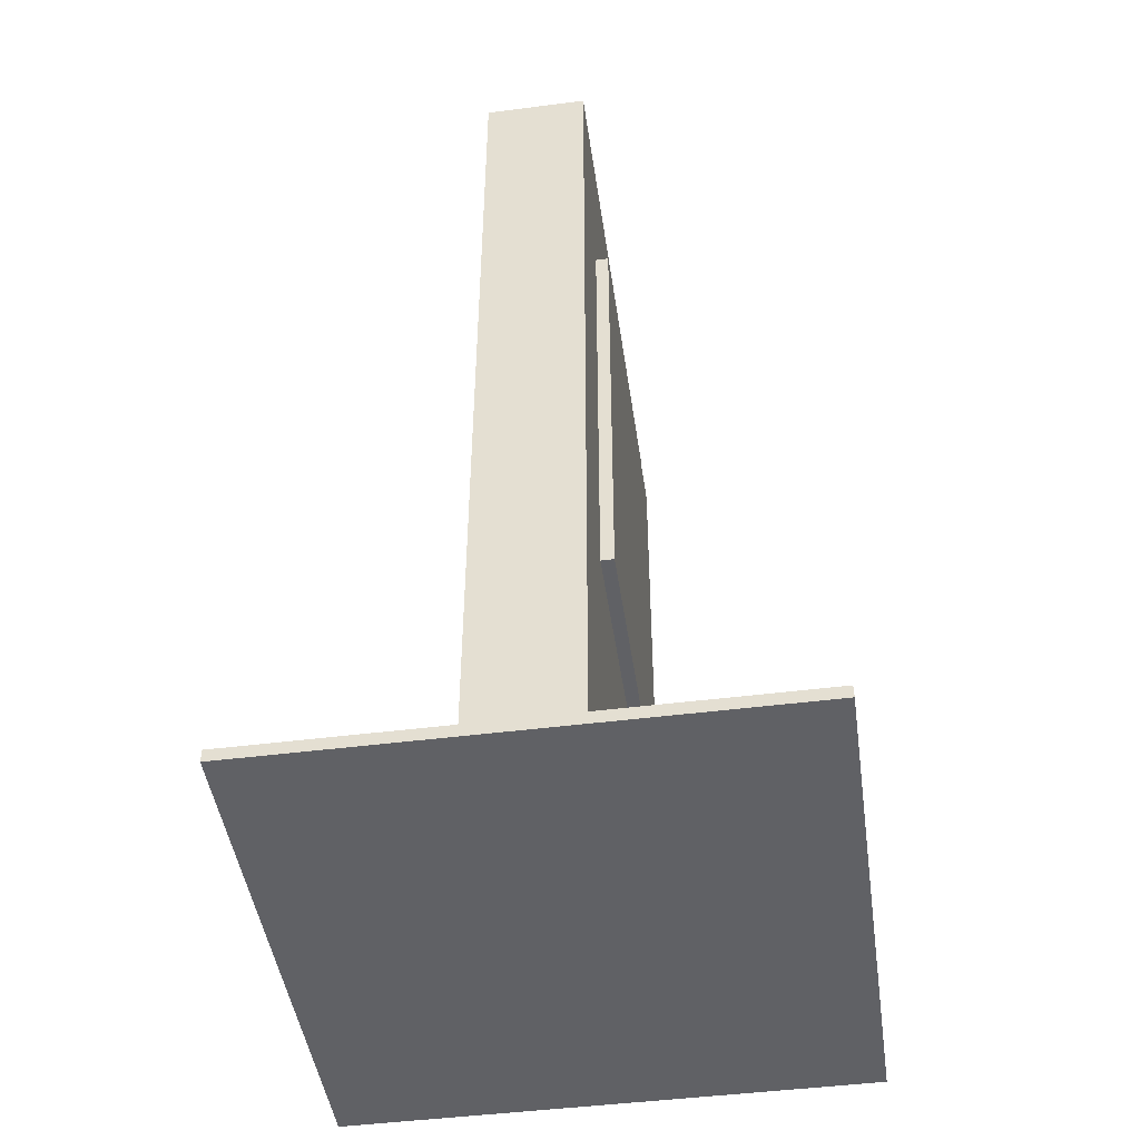
<metadata>
{"format":"obj","ext":"obj","renderer":"f3d","projection":"perspective","resolution":1024,"background":"white","views":[{"elev":-47.1,"azim":-171.8,"up":"+Y"}]}
</metadata>
<code>
v -20 0 20
v -20 0 -20
v -20 1 20
v -20 1 -20
v -5 22 13
v -5 22 -13
v -5 23 12
v -5 23 11
v -5 23 9
v -5 23 8
v -5 23 7
v -5 23 4
v -5 23 3
v -5 23 1
v -5 23 -2
v -5 23 -3
v -5 23 -4
v -5 23 -6
v -5 23 -7
v -5 23 -8
v -5 23 -9
v -5 23 -11
v -5 23 -12
v -5 24 7
v -5 24 4
v -5 24 3
v -5 24 2
v -5 24 1
v -5 24 -1
v -5 24 -8
v -5 24 -9
v -5 24 -11
v -5 24 -12
v -5 25 12
v -5 25 11
v -5 25 9
v -5 25 -3
v -5 25 -4
v -5 25 -6
v -5 26 12
v -5 26 11
v -5 26 9
v -5 26 6
v -5 26 4
v -5 26 -3
v -5 26 -4
v -5 26 -6
v -5 27 6
v -5 27 4
v -5 28 12
v -5 28 11
v -5 28 9
v -5 28 8
v -5 28 7
v -5 28 4
v -5 28 3
v -5 28 2
v -5 28 1
v -5 28 -1
v -5 28 -3
v -5 28 -4
v -5 28 -6
v -5 28 -7
v -5 28 -8
v -5 28 -9
v -5 28 -11
v -5 28 -12
v -5 29 12
v -5 29 11
v -5 29 9
v -5 29 8
v -5 29 7
v -5 29 4
v -5 29 3
v -5 29 1
v -5 29 -2
v -5 29 -3
v -5 29 -4
v -5 29 -6
v -5 29 -7
v -5 29 -8
v -5 29 -9
v -5 29 -11
v -5 29 -12
v -5 30 12
v -5 30 8
v -5 30 7
v -5 30 4
v -5 30 3
v -5 30 2
v -5 30 -2
v -5 30 -3
v -5 30 -6
v -5 30 -7
v -5 30 -8
v -5 30 -9
v -5 30 -11
v -5 30 -12
v -5 31 12
v -5 31 11
v -5 31 9
v -5 31 7
v -5 31 4
v -5 31 3
v -5 31 1
v -5 31 -1
v -5 31 -3
v -5 31 -6
v -5 31 -7
v -5 32 2
v -5 32 1
v -5 32 -1
v -5 32 -8
v -5 32 -9
v -5 32 -11
v -5 33 12
v -5 33 11
v -5 33 9
v -5 33 6
v -5 33 4
v -5 33 2
v -5 33 1
v -5 33 -1
v -5 33 -4
v -5 33 -6
v -5 33 -8
v -5 33 -9
v -5 33 -11
v -5 34 12
v -5 34 11
v -5 34 9
v -5 34 6
v -5 34 4
v -5 34 -4
v -5 34 -6
v -5 35 12
v -5 35 11
v -5 35 9
v -5 35 7
v -5 35 4
v -5 35 3
v -5 35 2
v -5 35 1
v -5 35 -1
v -5 35 -2
v -5 35 -3
v -5 35 -6
v -5 35 -7
v -5 35 -8
v -5 35 -9
v -5 35 -11
v -5 35 -12
v -5 36 11
v -5 36 9
v -5 36 8
v -5 36 7
v -5 36 4
v -5 36 3
v -5 36 2
v -5 36 1
v -5 36 -1
v -5 36 -2
v -5 36 -3
v -5 36 -6
v -5 36 -7
v -5 36 -8
v -5 36 -9
v -5 36 -11
v -5 36 -12
v -5 37 12
v -5 37 11
v -5 37 9
v -5 37 8
v -5 37 7
v -5 37 4
v -5 37 3
v -5 37 1
v -5 37 -2
v -5 37 -3
v -5 37 -4
v -5 37 -6
v -5 37 -7
v -5 37 -8
v -5 37 -9
v -5 37 -11
v -5 37 -12
v -5 38 7
v -5 38 4
v -5 38 3
v -5 38 2
v -5 38 1
v -5 38 -1
v -5 38 -8
v -5 38 -9
v -5 38 -11
v -5 38 -12
v -5 39 12
v -5 39 11
v -5 39 9
v -5 39 -3
v -5 39 -4
v -5 39 -6
v -5 40 12
v -5 40 11
v -5 40 9
v -5 40 6
v -5 40 4
v -5 40 -3
v -5 40 -4
v -5 40 -6
v -5 41 6
v -5 41 4
v -5 42 12
v -5 42 11
v -5 42 9
v -5 42 8
v -5 42 7
v -5 42 4
v -5 42 3
v -5 42 2
v -5 42 1
v -5 42 -1
v -5 42 -3
v -5 42 -4
v -5 42 -6
v -5 42 -7
v -5 42 -8
v -5 42 -9
v -5 42 -11
v -5 42 -12
v -5 43 12
v -5 43 11
v -5 43 9
v -5 43 8
v -5 43 7
v -5 43 4
v -5 43 3
v -5 43 1
v -5 43 -2
v -5 43 -3
v -5 43 -4
v -5 43 -6
v -5 43 -7
v -5 43 -8
v -5 43 -9
v -5 43 -11
v -5 43 -12
v -5 44 12
v -5 44 11
v -5 44 9
v -5 44 8
v -5 44 7
v -5 44 4
v -5 44 3
v -5 44 1
v -5 44 -2
v -5 44 -3
v -5 44 -4
v -5 44 -6
v -5 44 -7
v -5 44 -8
v -5 44 -9
v -5 44 -11
v -5 44 -12
v -5 45 7
v -5 45 4
v -5 45 3
v -5 45 2
v -5 45 1
v -5 45 -1
v -5 45 -8
v -5 45 -9
v -5 45 -11
v -5 45 -12
v -5 46 12
v -5 46 11
v -5 46 9
v -5 46 -3
v -5 46 -4
v -5 46 -6
v -5 47 12
v -5 47 11
v -5 47 9
v -5 47 6
v -5 47 4
v -5 47 -3
v -5 47 -4
v -5 47 -6
v -5 48 6
v -5 48 4
v -5 49 12
v -5 49 11
v -5 49 9
v -5 49 8
v -5 49 7
v -5 49 4
v -5 49 3
v -5 49 2
v -5 49 1
v -5 49 -1
v -5 49 -3
v -5 49 -4
v -5 49 -6
v -5 49 -7
v -5 49 -8
v -5 49 -9
v -5 49 -11
v -5 49 -12
v -5 50 12
v -5 50 11
v -5 50 9
v -5 50 8
v -5 50 7
v -5 50 4
v -5 50 3
v -5 50 1
v -5 50 -2
v -5 50 -3
v -5 50 -4
v -5 50 -6
v -5 50 -7
v -5 50 -8
v -5 50 -9
v -5 50 -11
v -5 50 -12
v -5 51 12
v -5 51 11
v -5 51 9
v -5 51 8
v -5 51 7
v -5 51 4
v -5 51 3
v -5 51 1
v -5 51 -2
v -5 51 -3
v -5 51 -4
v -5 51 -6
v -5 51 -7
v -5 51 -8
v -5 51 -9
v -5 51 -11
v -5 51 -12
v -5 52 7
v -5 52 4
v -5 52 3
v -5 52 2
v -5 52 1
v -5 52 -1
v -5 52 -8
v -5 52 -9
v -5 52 -11
v -5 52 -12
v -5 53 12
v -5 53 11
v -5 53 9
v -5 53 -3
v -5 53 -4
v -5 53 -6
v -5 54 12
v -5 54 11
v -5 54 9
v -5 54 6
v -5 54 4
v -5 54 -3
v -5 54 -4
v -5 54 -6
v -5 55 6
v -5 55 4
v -5 56 12
v -5 56 11
v -5 56 9
v -5 56 8
v -5 56 7
v -5 56 4
v -5 56 3
v -5 56 2
v -5 56 1
v -5 56 -1
v -5 56 -3
v -5 56 -4
v -5 56 -6
v -5 56 -7
v -5 56 -8
v -5 56 -9
v -5 56 -11
v -5 56 -12
v -5 57 12
v -5 57 11
v -5 57 9
v -5 57 8
v -5 57 7
v -5 57 4
v -5 57 3
v -5 57 1
v -5 57 -2
v -5 57 -3
v -5 57 -4
v -5 57 -6
v -5 57 -7
v -5 57 -8
v -5 57 -9
v -5 57 -11
v -5 57 -12
v -5 58 13
v -5 58 -13
v -4 1 20
v -4 1 19
v -4 1 -19
v -4 1 -20
v -4 6 20
v -4 6 -20
v -4 7 20
v -4 7 -20
v -4 22 13
v -4 22 -13
v -4 58 13
v -4 58 -13
v -4 61 20
v -4 61 -20
v -4 62 -2
v -4 62 -3
v -4 63 -14
v -4 63 -15
v -4 64 20
v -4 64 -2
v -4 64 -3
v -4 64 -14
v -4 64 -15
v -4 64 -20
v -4 65 15
v -4 65 14
v -4 66 15
v -4 66 14
v -4 66 -15
v -4 66 -16
v -4 67 7
v -4 67 6
v -4 67 -2
v -4 67 -3
v -4 68 12
v -4 68 11
v -4 68 -0
v -4 68 -1
v -4 68 -10
v -4 68 -11
v -4 69 12
v -4 69 11
v -4 69 -10
v -4 69 -11
v -4 70 -0
v -4 70 -1
v -4 71 20
v -4 71 7
v -4 71 6
v -4 71 -2
v -4 71 -3
v -4 71 -15
v -4 71 -16
v -4 71 -20
v 4 1 20
v 4 1 -20
v 4 71 20
v 4 71 -20
v 20 0 20
v 20 0 -20
v 20 1 20
v 20 1 -20
v -20 0 20
v -20 1 20
v -4 1 20
v -4 6 20
v -4 7 20
v -4 61 20
v -4 64 20
v -4 71 20
v -3 0 20
v -3 1 20
v -3 6 20
v -3 7 20
v -3 61 20
v -3 64 20
v -3 71 20
v 4 1 20
v 4 71 20
v 20 0 20
v 20 1 20
v -5 22 13
v -5 58 13
v -4 22 13
v -4 58 13
v -5 22 -13
v -5 58 -13
v -4 22 -13
v -4 58 -13
v -20 0 -20
v -20 1 -20
v -4 1 -20
v -4 6 -20
v -4 7 -20
v -4 61 -20
v -4 64 -20
v -4 71 -20
v -3 0 -20
v -3 1 -20
v -3 6 -20
v -3 7 -20
v -3 61 -20
v -3 64 -20
v -3 71 -20
v 4 1 -20
v 4 71 -20
v 20 0 -20
v 20 1 -20
v -20 0 20
v -3 0 20
v 20 0 20
v -19 0 19
v -18 0 19
v -3 0 19
v -19 0 -19
v -18 0 -19
v -3 0 -19
v -20 0 -20
v -3 0 -20
v 20 0 -20
v -5 22 13
v -4 22 13
v -5 22 -13
v -4 22 -13
v -20 1 20
v -4 1 20
v 4 1 20
v 20 1 20
v -19 1 19
v -18 1 19
v -4 1 19
v -19 1 -19
v -18 1 -19
v -4 1 -19
v -20 1 -20
v -4 1 -20
v 4 1 -20
v 20 1 -20
v -5 58 13
v -4 58 13
v -5 58 -13
v -4 58 -13
v -4 71 20
v -3 71 20
v 4 71 20
v -4 71 7
v -3 71 7
v -4 71 6
v -3 71 6
v -4 71 -2
v -3 71 -2
v -4 71 -3
v -3 71 -3
v -4 71 -15
v -3 71 -15
v -4 71 -16
v -3 71 -16
v -4 71 -20
v -3 71 -20
v 4 71 -20
f 3 2 1
f 4 2 3
f 7 6 5
f 8 6 7
f 9 6 8
f 10 6 9
f 11 6 10
f 12 6 11
f 13 6 12
f 14 6 13
f 15 6 14
f 16 6 15
f 17 6 16
f 18 6 17
f 19 6 18
f 20 6 19
f 21 6 20
f 22 6 21
f 23 6 22
f 24 11 10
f 24 12 11
f 25 13 12
f 25 12 24
f 26 14 13
f 26 13 25
f 27 14 26
f 28 15 14
f 28 14 27
f 29 15 28
f 30 20 19
f 30 21 20
f 31 22 21
f 31 21 30
f 32 23 22
f 32 22 31
f 33 6 23
f 33 23 32
f 34 7 5
f 34 8 7
f 35 9 8
f 35 8 34
f 36 10 9
f 36 9 35
f 37 16 15
f 37 17 16
f 38 18 17
f 38 17 37
f 39 19 18
f 39 18 38
f 40 34 5
f 40 35 34
f 41 36 35
f 41 35 40
f 42 10 36
f 42 36 41
f 43 25 24
f 44 26 25
f 44 25 43
f 45 37 15
f 45 38 37
f 46 39 38
f 46 38 45
f 47 19 39
f 47 39 46
f 48 44 43
f 48 43 24
f 49 26 44
f 49 44 48
f 50 41 40
f 50 40 5
f 51 42 41
f 51 41 50
f 52 10 42
f 52 42 51
f 53 24 10
f 53 10 52
f 53 49 48
f 53 48 24
f 54 49 53
f 55 26 49
f 55 49 54
f 56 27 26
f 56 26 55
f 57 28 27
f 57 27 56
f 58 29 28
f 58 28 57
f 59 15 29
f 59 29 58
f 60 46 45
f 60 45 15
f 61 47 46
f 61 46 60
f 62 19 47
f 62 47 61
f 63 30 19
f 63 19 62
f 64 31 30
f 64 30 63
f 65 32 31
f 65 31 64
f 66 33 32
f 66 32 65
f 67 6 33
f 67 33 66
f 68 51 50
f 68 50 5
f 69 52 51
f 69 51 68
f 70 53 52
f 70 52 69
f 71 54 53
f 71 53 70
f 72 55 54
f 72 54 71
f 73 56 55
f 73 55 72
f 74 58 57
f 74 56 73
f 74 57 56
f 75 59 58
f 75 58 74
f 76 15 59
f 76 59 75
f 76 60 15
f 77 61 60
f 77 60 76
f 78 62 61
f 78 61 77
f 79 63 62
f 79 62 78
f 80 64 63
f 80 63 79
f 81 65 64
f 81 64 80
f 82 66 65
f 82 65 81
f 83 67 66
f 83 66 82
f 84 6 67
f 84 67 83
f 85 81 80
f 85 80 79
f 85 84 83
f 85 77 76
f 85 69 68
f 85 73 72
f 85 76 75
f 85 72 71
f 85 82 81
f 85 70 69
f 85 71 70
f 85 83 82
f 85 68 5
f 85 78 77
f 85 79 78
f 85 74 73
f 85 75 74
f 86 84 85
f 87 84 86
f 88 84 87
f 89 84 88
f 90 84 89
f 91 84 90
f 92 84 91
f 93 84 92
f 94 84 93
f 95 84 94
f 96 84 95
f 97 84 96
f 98 6 84
f 98 84 97
f 99 85 5
f 99 86 85
f 100 86 99
f 101 86 100
f 102 87 86
f 102 88 87
f 103 89 88
f 103 88 102
f 104 90 89
f 104 89 103
f 105 91 90
f 106 91 105
f 107 92 91
f 107 93 92
f 108 94 93
f 108 93 107
f 109 95 94
f 109 94 108
f 110 90 104
f 110 105 90
f 111 106 105
f 111 105 110
f 112 91 106
f 112 106 111
f 113 95 109
f 113 96 95
f 114 97 96
f 114 96 113
f 115 98 97
f 115 97 114
f 116 99 5
f 116 100 99
f 117 101 100
f 117 100 116
f 118 86 101
f 118 101 117
f 119 103 102
f 120 104 103
f 120 103 119
f 121 111 110
f 121 110 104
f 122 112 111
f 122 111 121
f 123 91 112
f 123 112 122
f 124 108 107
f 125 109 108
f 125 108 124
f 126 113 109
f 126 114 113
f 127 115 114
f 127 114 126
f 128 98 115
f 128 115 127
f 129 117 116
f 129 116 5
f 130 118 117
f 130 117 129
f 131 86 118
f 131 118 130
f 132 120 119
f 132 119 102
f 133 104 120
f 133 120 132
f 134 125 124
f 134 124 107
f 135 109 125
f 135 125 134
f 136 130 129
f 136 129 5
f 137 131 130
f 137 130 136
f 138 86 131
f 138 131 137
f 139 102 86
f 139 132 102
f 139 133 132
f 140 104 133
f 140 133 139
f 141 121 104
f 141 104 140
f 142 122 121
f 142 121 141
f 143 123 122
f 143 122 142
f 144 91 123
f 144 123 143
f 145 134 107
f 145 91 144
f 145 107 91
f 145 135 134
f 146 135 145
f 147 109 135
f 147 135 146
f 148 126 109
f 148 109 147
f 149 127 126
f 149 126 148
f 150 128 127
f 150 127 149
f 151 98 128
f 151 128 150
f 152 6 98
f 152 98 151
f 153 138 137
f 153 137 136
f 154 86 138
f 154 138 153
f 155 139 86
f 155 86 154
f 156 140 139
f 156 139 155
f 157 141 140
f 157 140 156
f 158 142 141
f 158 141 157
f 159 143 142
f 159 142 158
f 160 144 143
f 160 143 159
f 161 145 144
f 161 144 160
f 162 146 145
f 162 145 161
f 163 147 146
f 163 146 162
f 164 148 147
f 164 147 163
f 165 149 148
f 165 148 164
f 166 150 149
f 166 149 165
f 167 151 150
f 167 150 166
f 168 152 151
f 168 151 167
f 169 6 152
f 169 152 168
f 170 159 158
f 170 166 165
f 170 169 168
f 170 160 159
f 170 136 5
f 170 162 161
f 170 163 162
f 170 155 154
f 170 158 157
f 170 157 156
f 170 167 166
f 170 168 167
f 170 156 155
f 170 161 160
f 170 153 136
f 170 164 163
f 170 165 164
f 170 154 153
f 171 169 170
f 172 169 171
f 173 169 172
f 174 169 173
f 175 169 174
f 176 169 175
f 177 169 176
f 178 169 177
f 179 169 178
f 180 169 179
f 181 169 180
f 182 169 181
f 183 169 182
f 184 169 183
f 185 169 184
f 186 6 169
f 186 169 185
f 187 174 173
f 187 175 174
f 188 176 175
f 188 175 187
f 189 177 176
f 189 176 188
f 190 177 189
f 191 178 177
f 191 177 190
f 192 178 191
f 193 183 182
f 193 184 183
f 194 185 184
f 194 184 193
f 195 186 185
f 195 185 194
f 196 6 186
f 196 186 195
f 197 170 5
f 197 171 170
f 198 172 171
f 198 171 197
f 199 173 172
f 199 172 198
f 200 179 178
f 200 180 179
f 201 181 180
f 201 180 200
f 202 182 181
f 202 181 201
f 203 197 5
f 203 198 197
f 204 199 198
f 204 198 203
f 205 173 199
f 205 199 204
f 206 188 187
f 207 189 188
f 207 188 206
f 208 200 178
f 208 201 200
f 209 202 201
f 209 201 208
f 210 182 202
f 210 202 209
f 211 207 206
f 211 206 187
f 212 189 207
f 212 207 211
f 213 204 203
f 213 203 5
f 214 205 204
f 214 204 213
f 215 173 205
f 215 205 214
f 216 187 173
f 216 173 215
f 216 212 211
f 216 211 187
f 217 212 216
f 218 189 212
f 218 212 217
f 219 190 189
f 219 189 218
f 220 191 190
f 220 190 219
f 221 192 191
f 221 191 220
f 222 178 192
f 222 192 221
f 223 209 208
f 223 208 178
f 224 210 209
f 224 209 223
f 225 182 210
f 225 210 224
f 226 193 182
f 226 182 225
f 227 194 193
f 227 193 226
f 228 195 194
f 228 194 227
f 229 196 195
f 229 195 228
f 230 6 196
f 230 196 229
f 231 214 213
f 231 213 5
f 232 215 214
f 232 214 231
f 233 216 215
f 233 215 232
f 234 217 216
f 234 216 233
f 235 218 217
f 235 217 234
f 236 219 218
f 236 218 235
f 237 221 220
f 237 219 236
f 237 220 219
f 238 222 221
f 238 221 237
f 239 178 222
f 239 222 238
f 239 223 178
f 240 224 223
f 240 223 239
f 241 225 224
f 241 224 240
f 242 226 225
f 242 225 241
f 243 227 226
f 243 226 242
f 244 228 227
f 244 227 243
f 245 229 228
f 245 228 244
f 246 230 229
f 246 229 245
f 247 6 230
f 247 230 246
f 248 240 239
f 248 244 243
f 248 247 246
f 248 232 231
f 248 236 235
f 248 239 238
f 248 235 234
f 248 245 244
f 248 233 232
f 248 234 233
f 248 246 245
f 248 231 5
f 248 241 240
f 248 242 241
f 248 237 236
f 248 238 237
f 248 243 242
f 249 247 248
f 250 247 249
f 251 247 250
f 252 247 251
f 253 247 252
f 254 247 253
f 255 247 254
f 256 247 255
f 257 247 256
f 258 247 257
f 259 247 258
f 260 247 259
f 261 247 260
f 262 247 261
f 263 247 262
f 264 6 247
f 264 247 263
f 265 252 251
f 265 253 252
f 266 254 253
f 266 253 265
f 267 255 254
f 267 254 266
f 268 255 267
f 269 256 255
f 269 255 268
f 270 256 269
f 271 261 260
f 271 262 261
f 272 263 262
f 272 262 271
f 273 264 263
f 273 263 272
f 274 6 264
f 274 264 273
f 275 248 5
f 275 249 248
f 276 250 249
f 276 249 275
f 277 251 250
f 277 250 276
f 278 257 256
f 278 258 257
f 279 259 258
f 279 258 278
f 280 260 259
f 280 259 279
f 281 275 5
f 281 276 275
f 282 277 276
f 282 276 281
f 283 251 277
f 283 277 282
f 284 266 265
f 285 267 266
f 285 266 284
f 286 278 256
f 286 279 278
f 287 280 279
f 287 279 286
f 288 260 280
f 288 280 287
f 289 285 284
f 289 284 265
f 290 267 285
f 290 285 289
f 291 282 281
f 291 281 5
f 292 283 282
f 292 282 291
f 293 251 283
f 293 283 292
f 294 265 251
f 294 251 293
f 294 290 289
f 294 289 265
f 295 290 294
f 296 267 290
f 296 290 295
f 297 268 267
f 297 267 296
f 298 269 268
f 298 268 297
f 299 270 269
f 299 269 298
f 300 256 270
f 300 270 299
f 301 287 286
f 301 286 256
f 302 288 287
f 302 287 301
f 303 260 288
f 303 288 302
f 304 271 260
f 304 260 303
f 305 272 271
f 305 271 304
f 306 273 272
f 306 272 305
f 307 274 273
f 307 273 306
f 308 6 274
f 308 274 307
f 309 292 291
f 309 291 5
f 310 293 292
f 310 292 309
f 311 294 293
f 311 293 310
f 312 295 294
f 312 294 311
f 313 296 295
f 313 295 312
f 314 297 296
f 314 296 313
f 315 299 298
f 315 297 314
f 315 298 297
f 316 300 299
f 316 299 315
f 317 256 300
f 317 300 316
f 317 301 256
f 318 302 301
f 318 301 317
f 319 303 302
f 319 302 318
f 320 304 303
f 320 303 319
f 321 305 304
f 321 304 320
f 322 306 305
f 322 305 321
f 323 307 306
f 323 306 322
f 324 308 307
f 324 307 323
f 325 6 308
f 325 308 324
f 326 318 317
f 326 322 321
f 326 325 324
f 326 310 309
f 326 314 313
f 326 317 316
f 326 313 312
f 326 323 322
f 326 311 310
f 326 312 311
f 326 324 323
f 326 309 5
f 326 319 318
f 326 320 319
f 326 315 314
f 326 316 315
f 326 321 320
f 327 325 326
f 328 325 327
f 329 325 328
f 330 325 329
f 331 325 330
f 332 325 331
f 333 325 332
f 334 325 333
f 335 325 334
f 336 325 335
f 337 325 336
f 338 325 337
f 339 325 338
f 340 325 339
f 341 325 340
f 342 6 325
f 342 325 341
f 343 330 329
f 343 331 330
f 344 332 331
f 344 331 343
f 345 333 332
f 345 332 344
f 346 333 345
f 347 334 333
f 347 333 346
f 348 334 347
f 349 339 338
f 349 340 339
f 350 341 340
f 350 340 349
f 351 342 341
f 351 341 350
f 352 6 342
f 352 342 351
f 353 326 5
f 353 327 326
f 354 328 327
f 354 327 353
f 355 329 328
f 355 328 354
f 356 335 334
f 356 336 335
f 357 337 336
f 357 336 356
f 358 338 337
f 358 337 357
f 359 353 5
f 359 354 353
f 360 355 354
f 360 354 359
f 361 329 355
f 361 355 360
f 362 344 343
f 363 345 344
f 363 344 362
f 364 356 334
f 364 357 356
f 365 358 357
f 365 357 364
f 366 338 358
f 366 358 365
f 367 363 362
f 367 362 343
f 368 345 363
f 368 363 367
f 369 360 359
f 369 359 5
f 370 361 360
f 370 360 369
f 371 329 361
f 371 361 370
f 372 343 329
f 372 329 371
f 372 368 367
f 372 367 343
f 373 368 372
f 374 345 368
f 374 368 373
f 375 346 345
f 375 345 374
f 376 347 346
f 376 346 375
f 377 348 347
f 377 347 376
f 378 334 348
f 378 348 377
f 379 365 364
f 379 364 334
f 380 366 365
f 380 365 379
f 381 338 366
f 381 366 380
f 382 349 338
f 382 338 381
f 383 350 349
f 383 349 382
f 384 351 350
f 384 350 383
f 385 352 351
f 385 351 384
f 386 6 352
f 386 352 385
f 387 370 369
f 387 369 5
f 388 371 370
f 388 370 387
f 389 372 371
f 389 371 388
f 390 373 372
f 390 372 389
f 391 374 373
f 391 373 390
f 392 375 374
f 392 374 391
f 393 377 376
f 393 375 392
f 393 376 375
f 394 378 377
f 394 377 393
f 395 334 378
f 395 378 394
f 395 379 334
f 396 380 379
f 396 379 395
f 397 381 380
f 397 380 396
f 398 382 381
f 398 381 397
f 399 383 382
f 399 382 398
f 400 384 383
f 400 383 399
f 401 385 384
f 401 384 400
f 402 386 385
f 402 385 401
f 403 6 386
f 403 386 402
f 404 396 395
f 404 400 399
f 404 403 402
f 404 388 387
f 404 392 391
f 404 395 394
f 404 391 390
f 404 401 400
f 404 389 388
f 404 390 389
f 404 402 401
f 404 387 5
f 404 397 396
f 404 398 397
f 404 393 392
f 404 394 393
f 404 399 398
f 405 6 403
f 405 403 404
f 410 407 406
f 410 409 408
f 410 408 407
f 411 409 410
f 412 411 410
f 413 411 412
f 414 413 412
f 415 413 414
f 416 414 412
f 417 413 415
f 418 416 412
f 418 417 416
f 419 413 417
f 419 417 418
f 420 419 418
f 421 419 420
f 422 419 421
f 423 419 422
f 424 420 418
f 425 421 420
f 425 420 424
f 426 422 421
f 426 421 425
f 427 423 422
f 427 422 426
f 428 419 423
f 428 423 427
f 429 419 428
f 430 427 426
f 430 425 424
f 430 429 428
f 430 428 427
f 430 426 425
f 431 429 430
f 432 430 424
f 432 431 430
f 433 429 431
f 433 431 432
f 434 429 433
f 435 429 434
f 436 433 432
f 436 434 433
f 437 434 436
f 438 434 437
f 439 434 438
f 440 436 432
f 441 436 440
f 442 438 437
f 443 438 442
f 444 434 439
f 445 434 444
f 446 440 432
f 446 441 440
f 447 436 441
f 447 441 446
f 448 445 444
f 448 444 439
f 449 434 445
f 449 445 448
f 450 442 437
f 450 443 442
f 451 438 443
f 451 443 450
f 452 432 424
f 452 446 432
f 452 447 446
f 453 437 436
f 453 447 452
f 453 436 447
f 454 450 437
f 454 437 453
f 454 451 450
f 455 438 451
f 455 451 454
f 455 439 438
f 456 449 448
f 456 439 455
f 456 448 439
f 457 435 434
f 457 449 456
f 457 434 449
f 458 429 435
f 458 435 457
f 459 429 458
f 460 461 462
f 462 461 463
f 464 465 466
f 466 465 467
f 470 469 468
f 476 470 468
f 477 471 470
f 477 470 476
f 478 472 471
f 478 471 477
f 479 473 472
f 479 472 478
f 480 474 473
f 480 473 479
f 481 475 474
f 481 474 480
f 482 475 481
f 483 480 479
f 483 477 476
f 483 482 481
f 483 481 480
f 483 479 478
f 483 478 477
f 484 482 483
f 485 483 476
f 486 483 485
f 489 488 487
f 490 488 489
f 491 492 493
f 493 492 494
f 495 496 497
f 495 497 503
f 497 498 504
f 503 497 504
f 498 499 505
f 504 498 505
f 499 500 506
f 505 499 506
f 500 501 507
f 506 500 507
f 501 502 508
f 507 501 508
f 508 502 509
f 506 507 510
f 503 504 510
f 508 509 510
f 507 508 510
f 505 506 510
f 504 505 510
f 510 509 511
f 503 510 512
f 512 510 513
f 517 515 514
f 518 515 517
f 519 516 515
f 519 515 518
f 520 518 517
f 520 517 514
f 521 519 518
f 521 518 520
f 522 516 519
f 522 519 521
f 523 521 520
f 523 520 514
f 523 522 521
f 524 516 522
f 524 522 523
f 525 516 524
f 528 527 526
f 529 527 528
f 530 531 534
f 534 531 535
f 535 531 536
f 530 534 537
f 534 535 537
f 535 536 538
f 537 535 538
f 538 536 539
f 530 537 540
f 537 538 540
f 538 539 540
f 540 539 541
f 532 533 542
f 542 533 543
f 544 545 546
f 546 545 547
f 548 549 551
f 549 550 552
f 551 549 552
f 551 552 553
f 552 550 554
f 553 552 554
f 553 554 555
f 554 550 556
f 555 554 556
f 555 556 557
f 556 550 558
f 557 556 558
f 557 558 559
f 558 550 560
f 559 558 560
f 559 560 561
f 560 550 562
f 561 560 562
f 561 562 563
f 562 550 564
f 563 562 564
f 564 550 565

</code>
